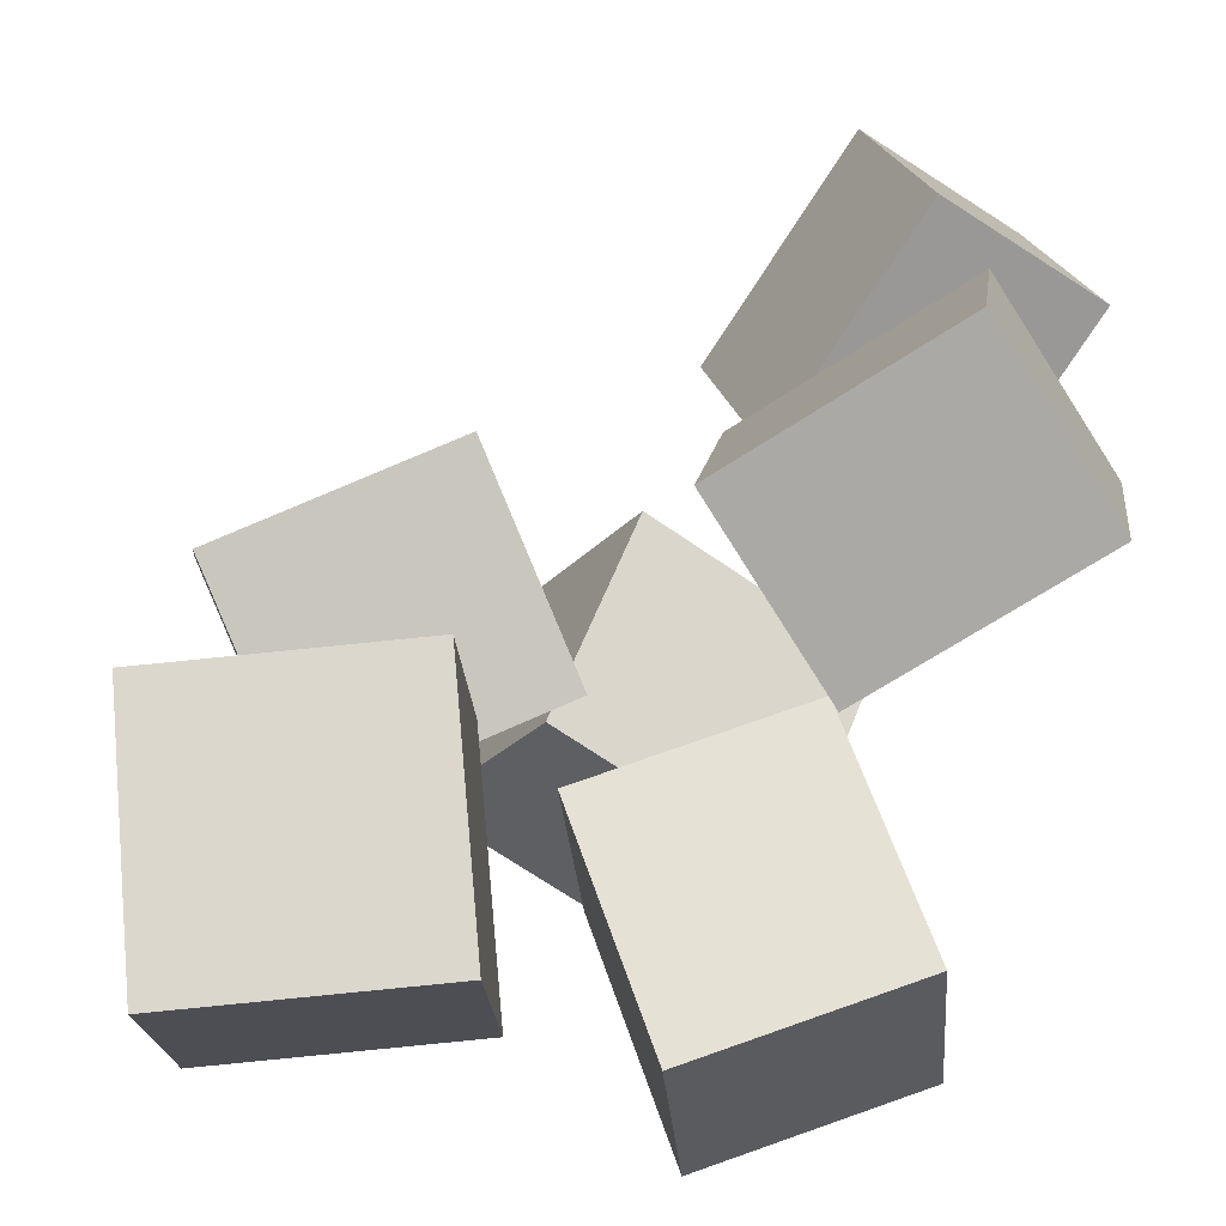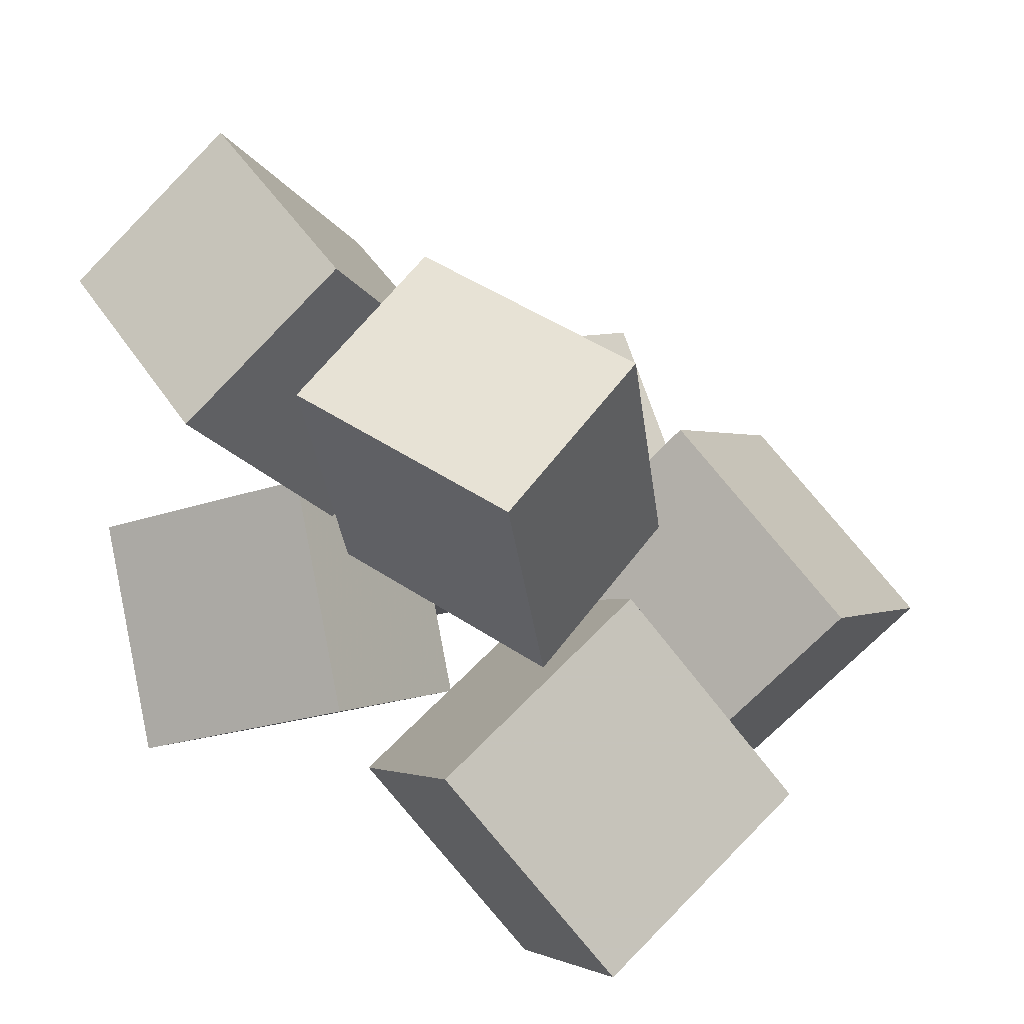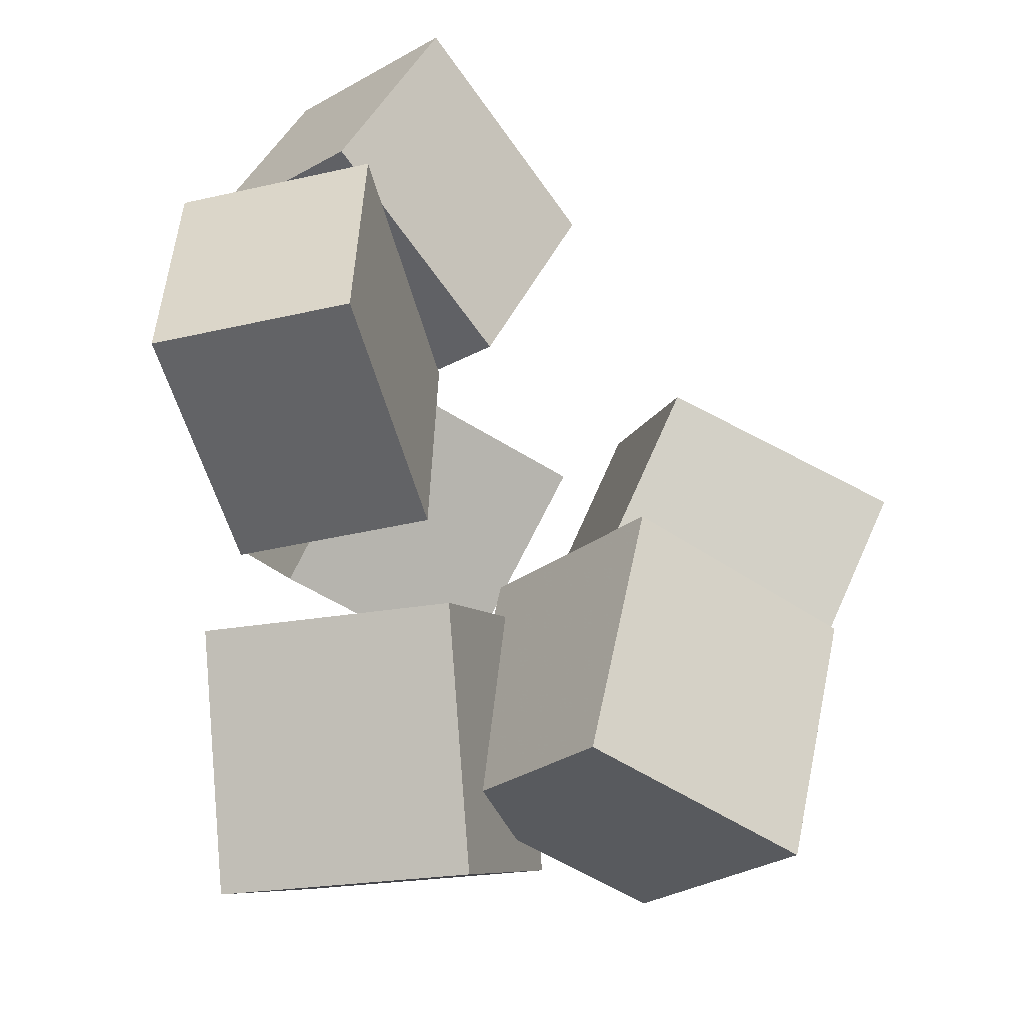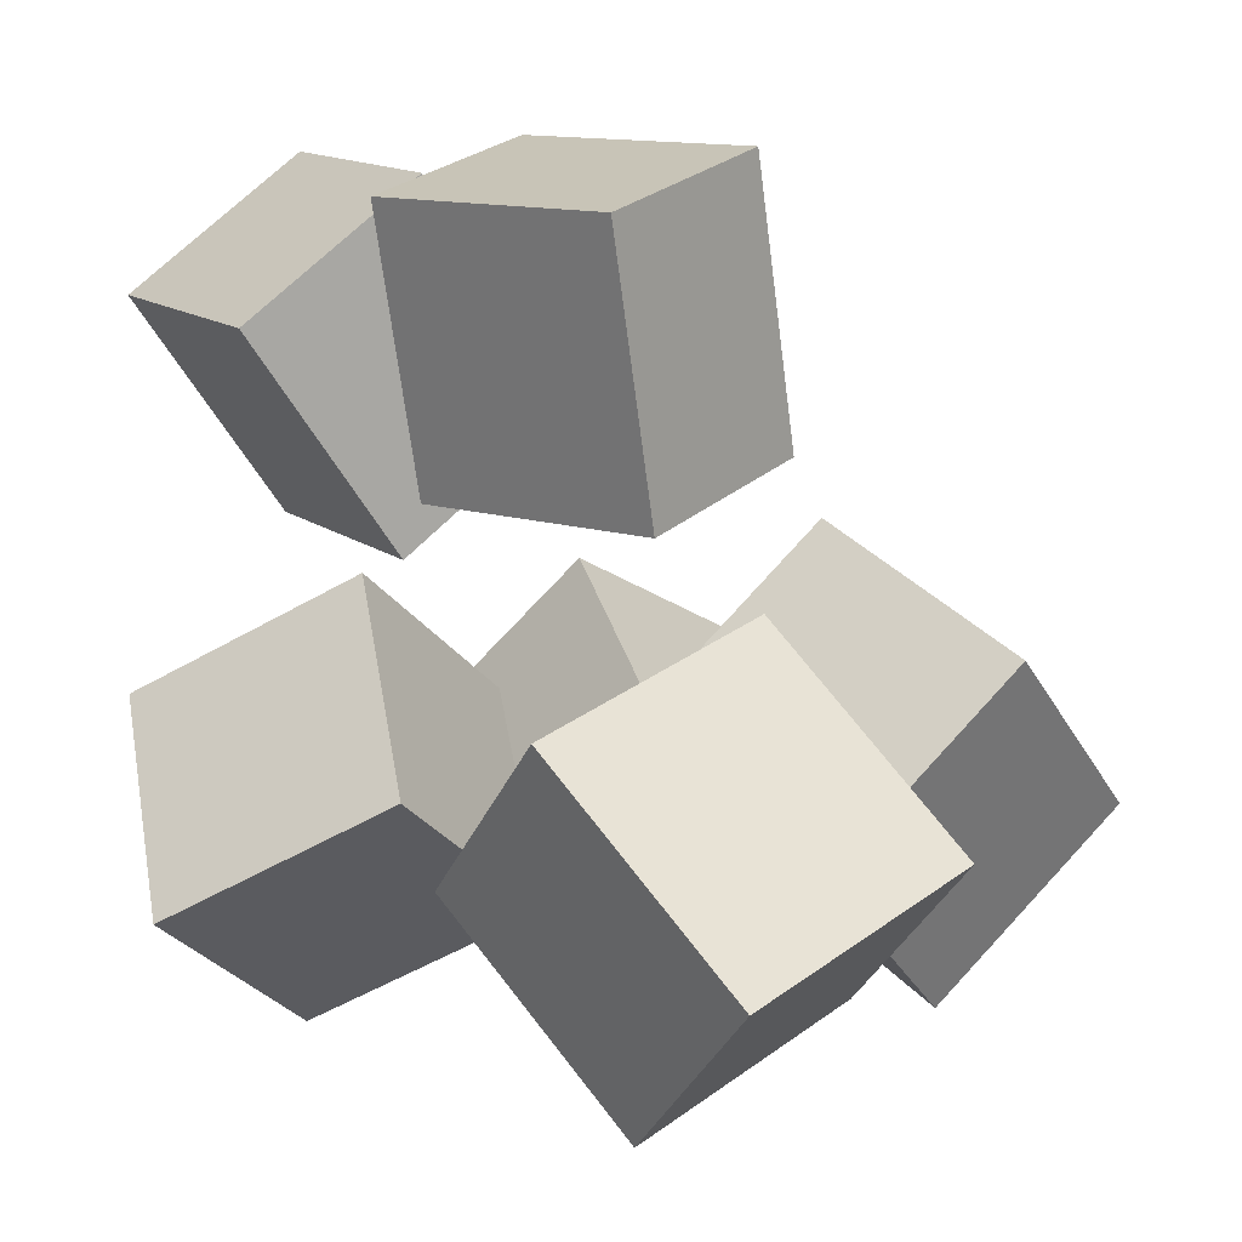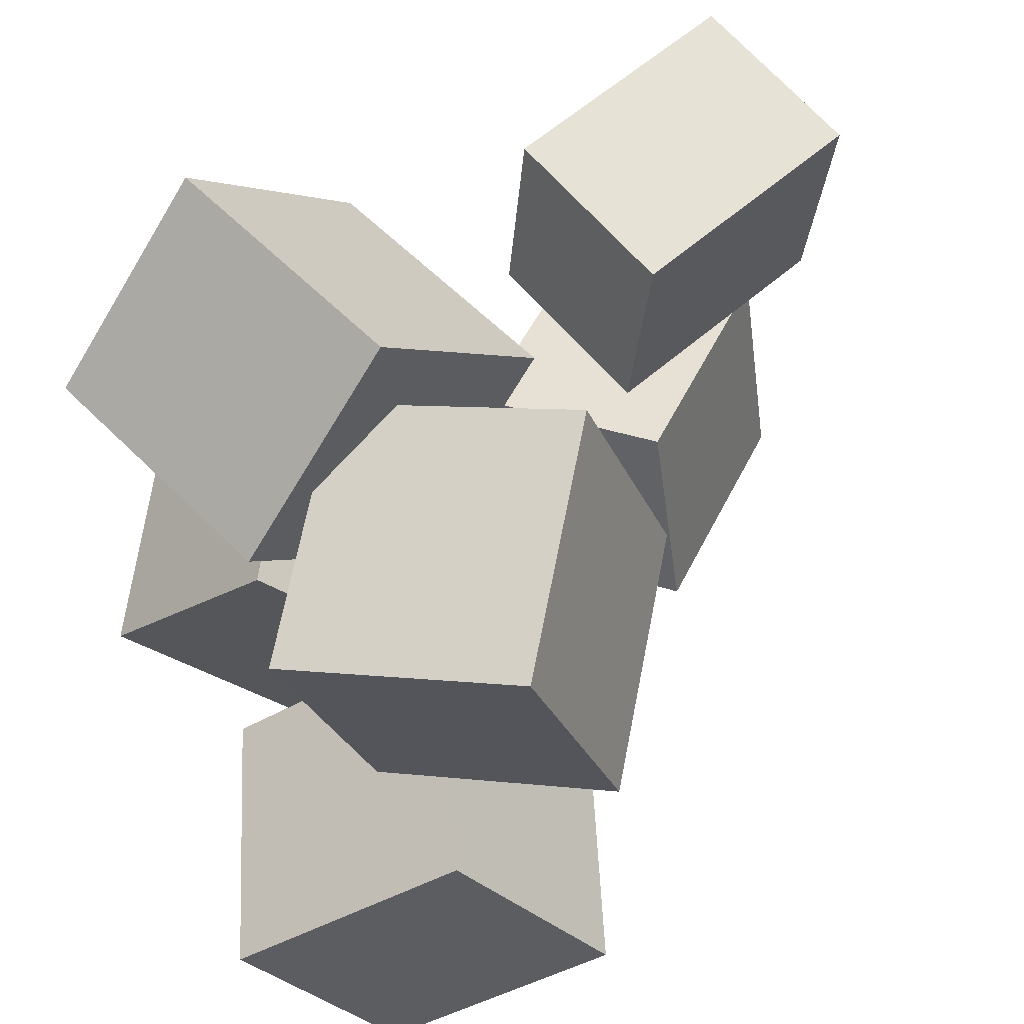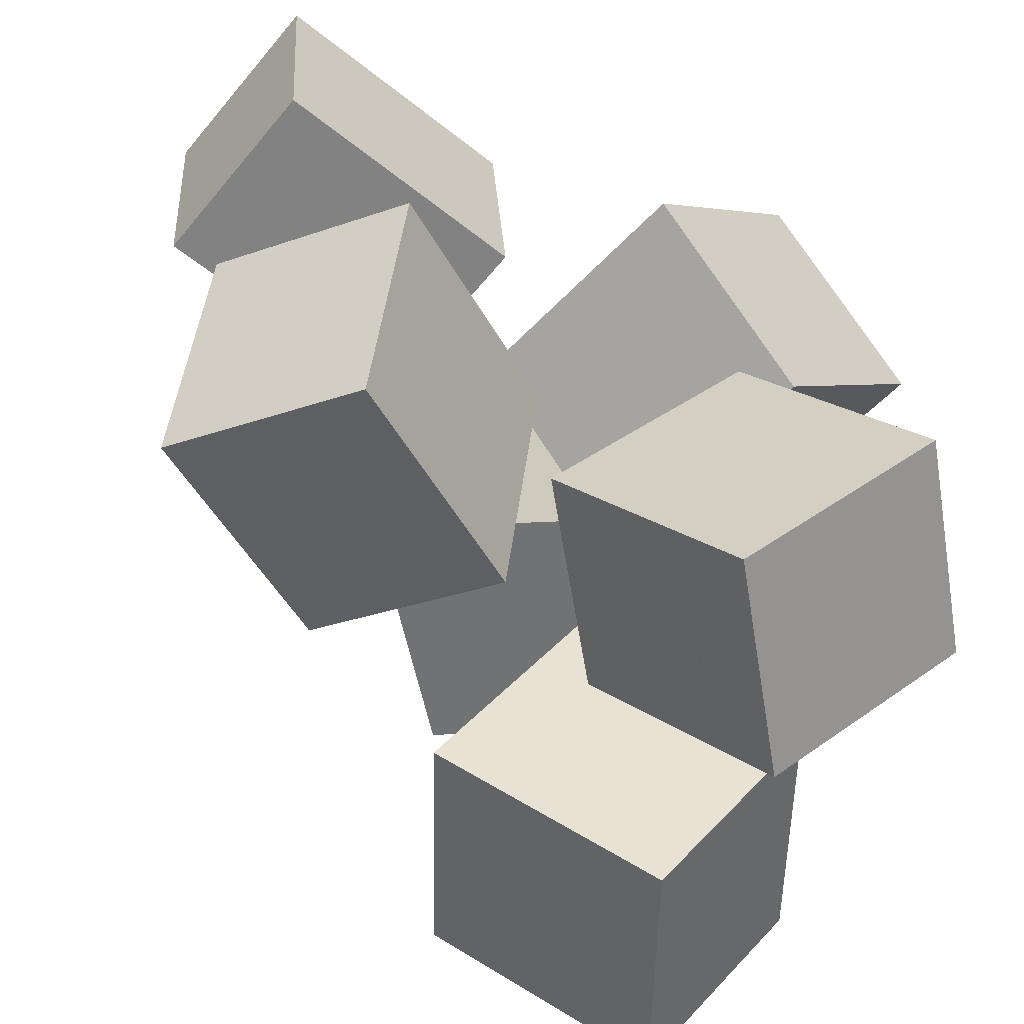
<metadata>
{"format":"obj","ext":"obj","renderer":"f3d","projection":"perspective","resolution":1024,"background":"white","views":[{"elev":-70.4,"azim":160.6,"up":"+Z"},{"elev":42.5,"azim":-40.6,"up":"+Y"},{"elev":37.0,"azim":13.1,"up":"+Y"},{"elev":9.3,"azim":-40.0,"up":"+Y"},{"elev":52.6,"azim":62.3,"up":"+Z"},{"elev":-49.1,"azim":-115.8,"up":"+Z"}]}
</metadata>
<code>
v -0.1649 -0.2452 -0.1582
v -0.3021 -0.1478 -0.1253
v -0.1061 -0.1214 -0.2794
v -0.2433 -0.024 -0.2464
v -0.06964 -0.1571 -0.02197
v -0.2068 -0.05976 0.01098
v -0.01085 -0.03329 -0.1431
v -0.148 0.06408 -0.1102
f 1.0 7.0 5.0
f 1.0 3.0 7.0
f 1.0 4.0 3.0
f 1.0 2.0 4.0
f 3.0 8.0 7.0
f 3.0 4.0 8.0
f 5.0 7.0 8.0
f 5.0 8.0 6.0
f 1.0 5.0 6.0
f 1.0 6.0 2.0
f 2.0 6.0 8.0
f 2.0 8.0 4.0
v -0.2529 0.3108 0.05235
v -0.217 0.3048 0.2249
v -0.1216 0.3453 0.02626
v -0.08572 0.3393 0.1988
v -0.208 0.128 0.03667
v -0.1721 0.122 0.2092
v -0.07666 0.1625 0.01058
v -0.0408 0.1565 0.1831
f 9.0 15.0 13.0
f 9.0 11.0 15.0
f 9.0 12.0 11.0
f 9.0 10.0 12.0
f 11.0 16.0 15.0
f 11.0 12.0 16.0
f 13.0 15.0 16.0
f 13.0 16.0 14.0
f 9.0 13.0 14.0
f 9.0 14.0 10.0
f 10.0 14.0 16.0
f 10.0 16.0 12.0
v -0.02724 -0.03071 0.01839
v -0.02637 -0.1012 0.1989
v 0.09298 0.09772 0.06792
v 0.09385 0.02728 0.2485
v 0.1191 -0.1496 -0.02868
v 0.12 -0.22 0.1519
v 0.2393 -0.02112 0.02086
v 0.2402 -0.09156 0.2014
f 17.0 23.0 21.0
f 17.0 19.0 23.0
f 17.0 20.0 19.0
f 17.0 18.0 20.0
f 19.0 24.0 23.0
f 19.0 20.0 24.0
f 21.0 23.0 24.0
f 21.0 24.0 22.0
f 17.0 21.0 22.0
f 17.0 22.0 18.0
f 18.0 22.0 24.0
f 18.0 24.0 20.0
v -0.1978 -0.1126 0.03287
v -0.1508 -0.2512 0.167
v -0.2239 0.003652 0.1621
v -0.1769 -0.1349 0.2963
v -0.008638 -0.05856 0.0224
v 0.03838 -0.1971 0.1565
v -0.03471 0.05771 0.1517
v 0.01231 -0.08086 0.2858
f 25.0 31.0 29.0
f 25.0 27.0 31.0
f 25.0 28.0 27.0
f 25.0 26.0 28.0
f 27.0 32.0 31.0
f 27.0 28.0 32.0
f 29.0 31.0 32.0
f 29.0 32.0 30.0
f 25.0 29.0 30.0
f 25.0 30.0 26.0
f 26.0 30.0 32.0
f 26.0 32.0 28.0
v -0.03245 -0.1968 -0.1474
v 0.03777 -0.05296 -0.02508
v 0.009485 -0.09699 -0.2888
v 0.0797 0.04684 -0.1665
v 0.1456 -0.2792 -0.1528
v 0.2159 -0.1354 -0.03043
v 0.1876 -0.1794 -0.2942
v 0.2578 -0.03555 -0.1718
f 33.0 39.0 37.0
f 33.0 35.0 39.0
f 33.0 36.0 35.0
f 33.0 34.0 36.0
f 35.0 40.0 39.0
f 35.0 36.0 40.0
f 37.0 39.0 40.0
f 37.0 40.0 38.0
f 33.0 37.0 38.0
f 33.0 38.0 34.0
f 34.0 38.0 40.0
f 34.0 40.0 36.0
v -0.2491 0.2425 -0.2251
v -0.2764 0.2309 -0.05216
v -0.1304 0.3337 -0.2002
v -0.1578 0.3222 -0.02726
v -0.1355 0.09259 -0.2171
v -0.1628 0.08102 -0.04419
v -0.01678 0.1839 -0.1922
v -0.04417 0.1723 -0.01929
f 41.0 47.0 45.0
f 41.0 43.0 47.0
f 41.0 44.0 43.0
f 41.0 42.0 44.0
f 43.0 48.0 47.0
f 43.0 44.0 48.0
f 45.0 47.0 48.0
f 45.0 48.0 46.0
f 41.0 45.0 46.0
f 41.0 46.0 42.0
f 42.0 46.0 48.0
f 42.0 48.0 44.0

</code>
